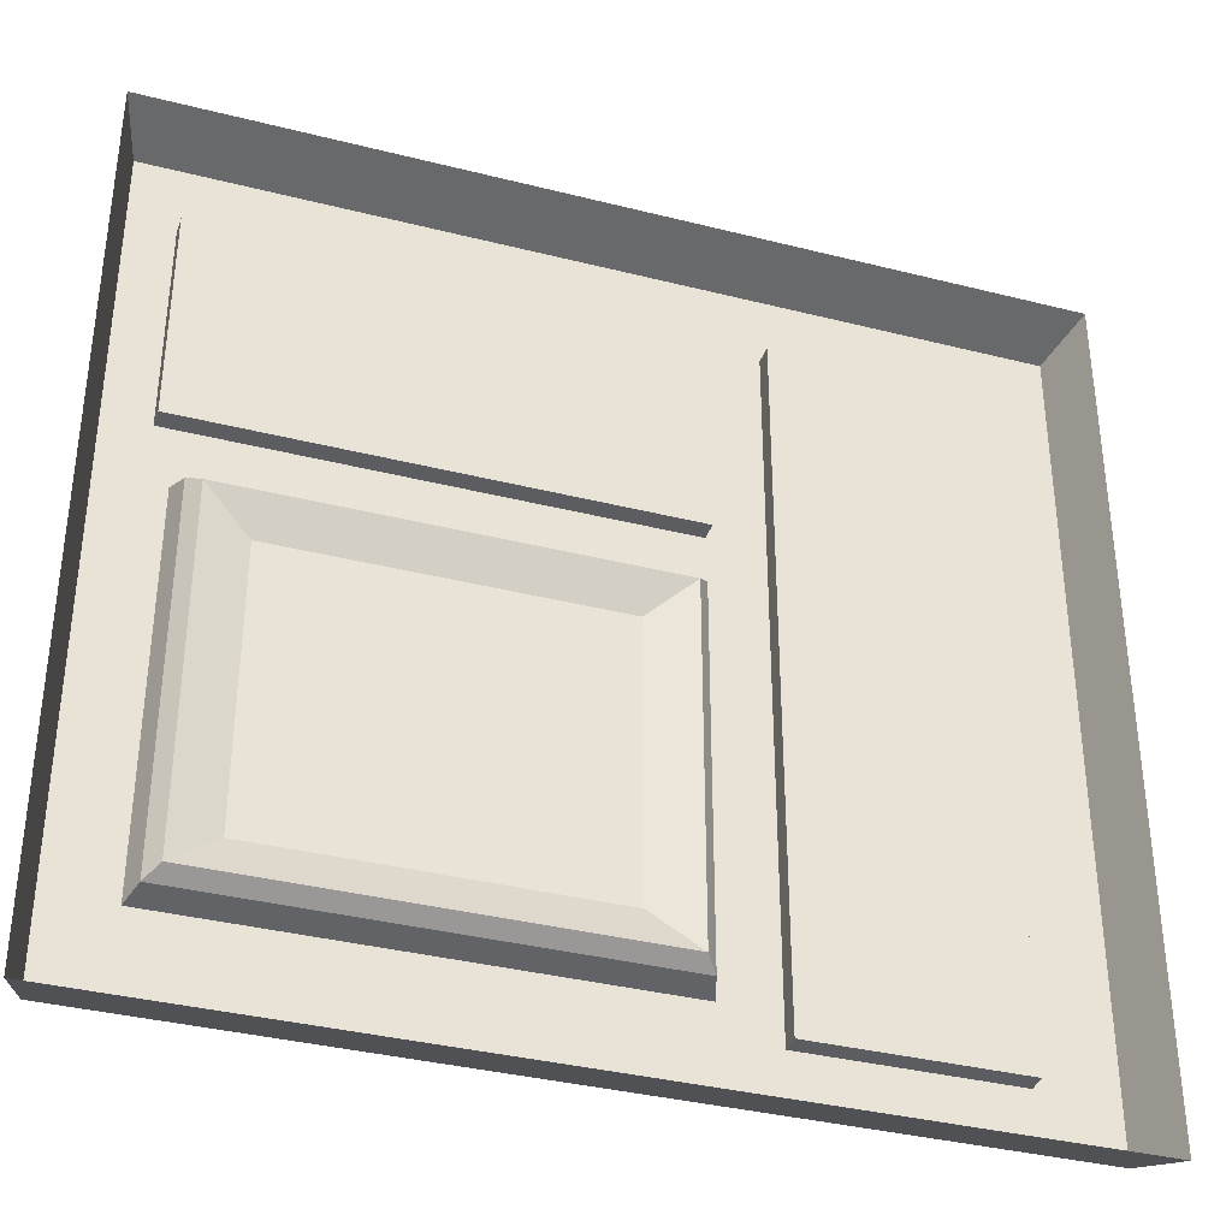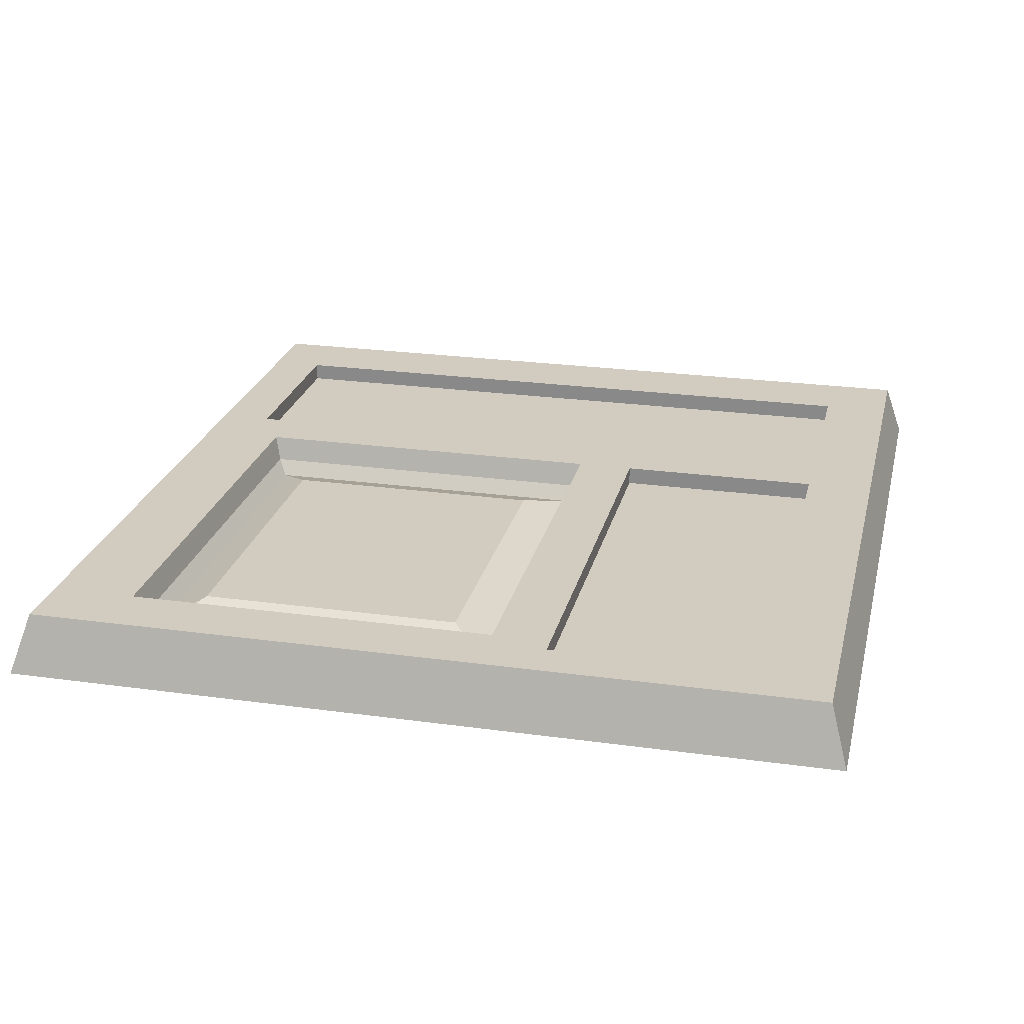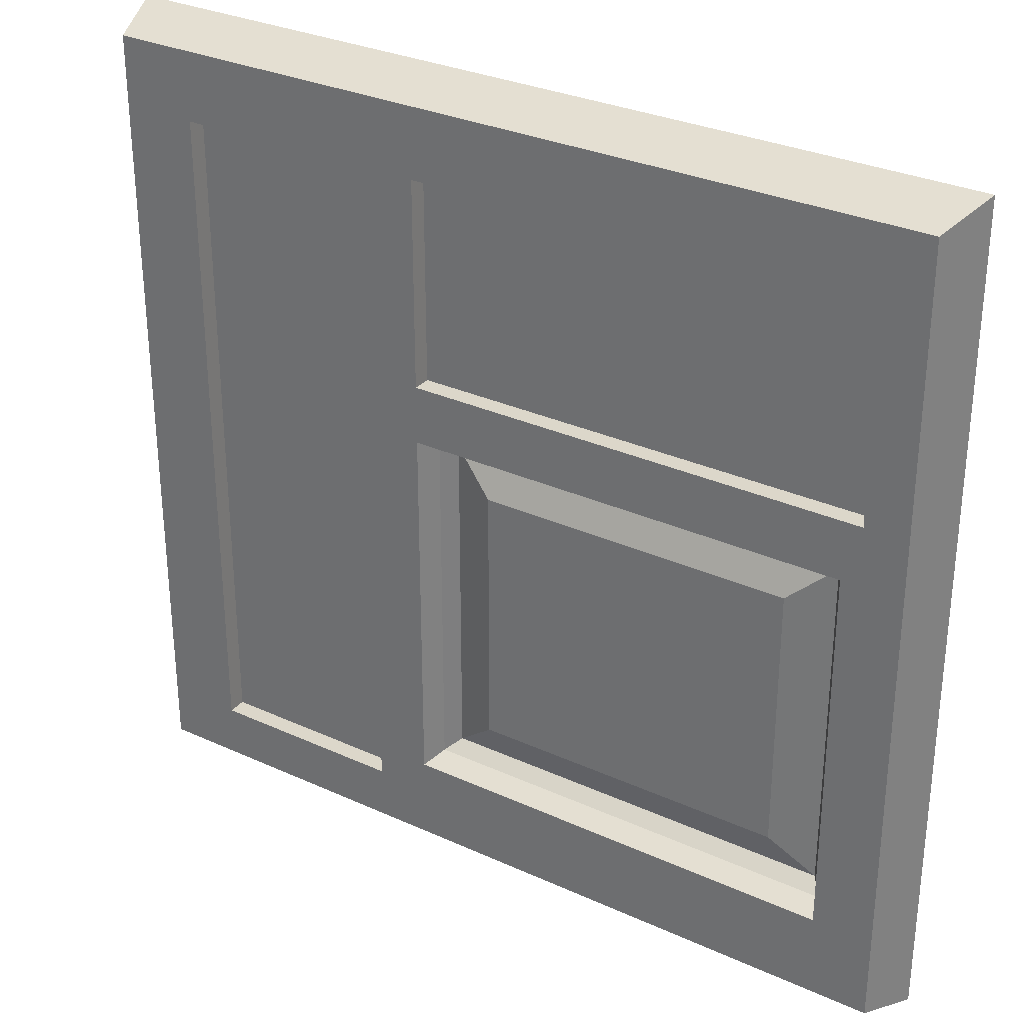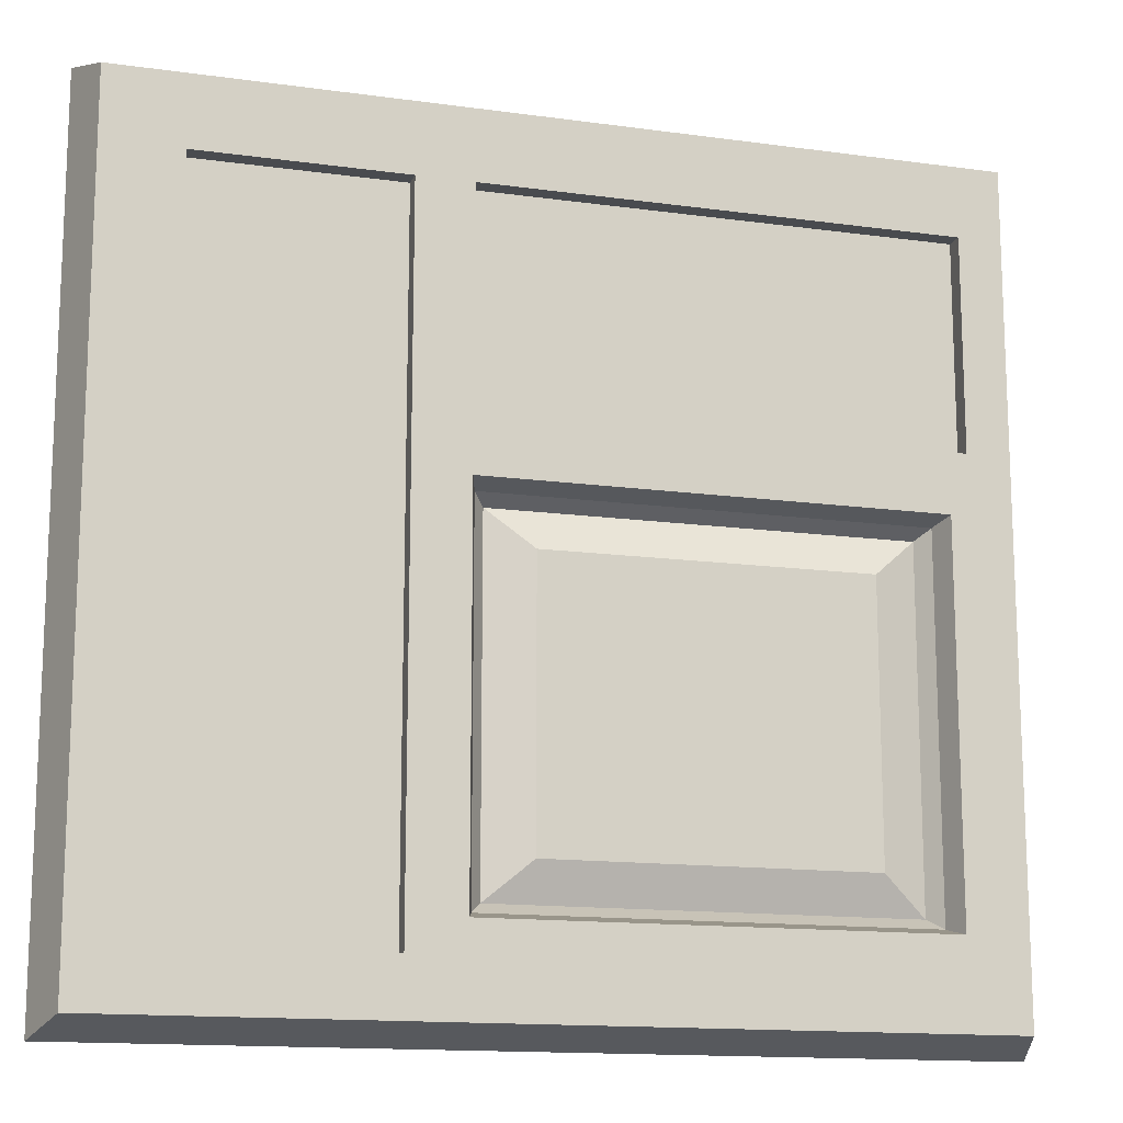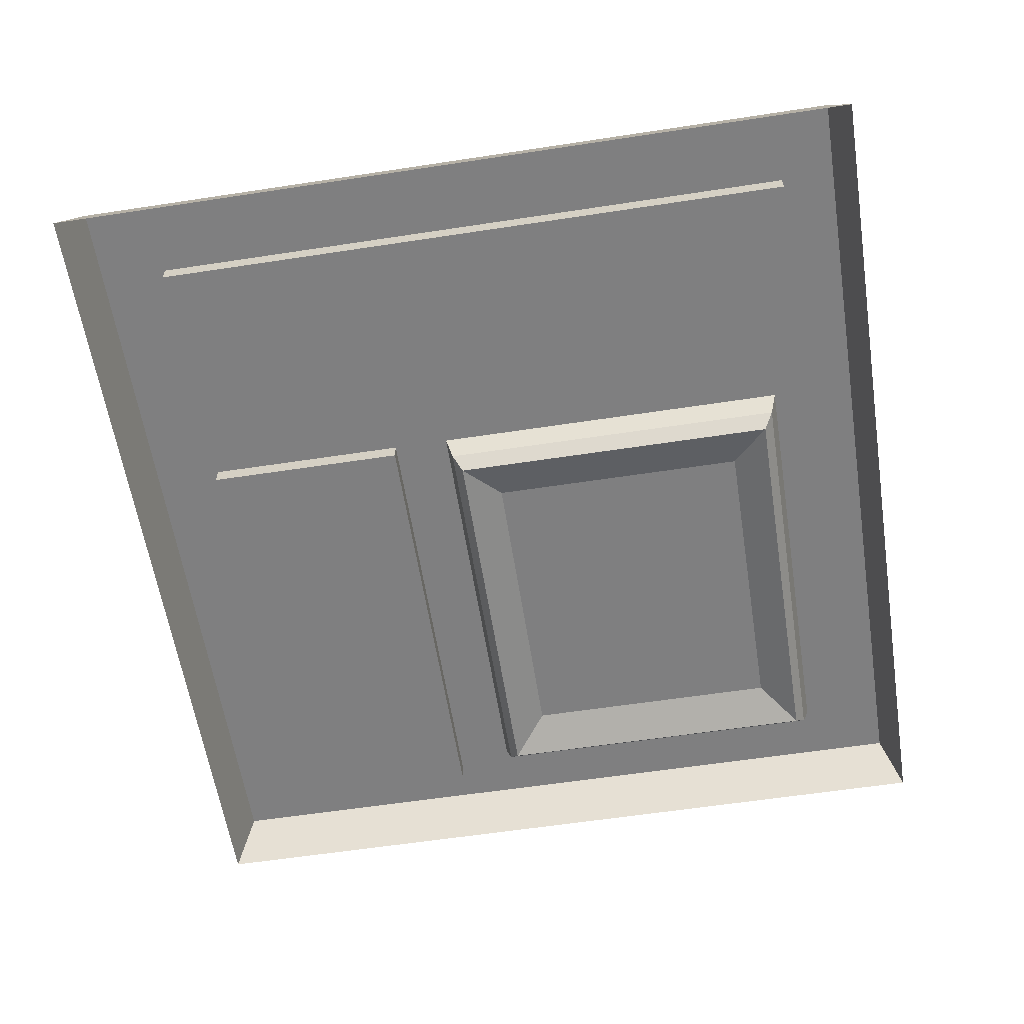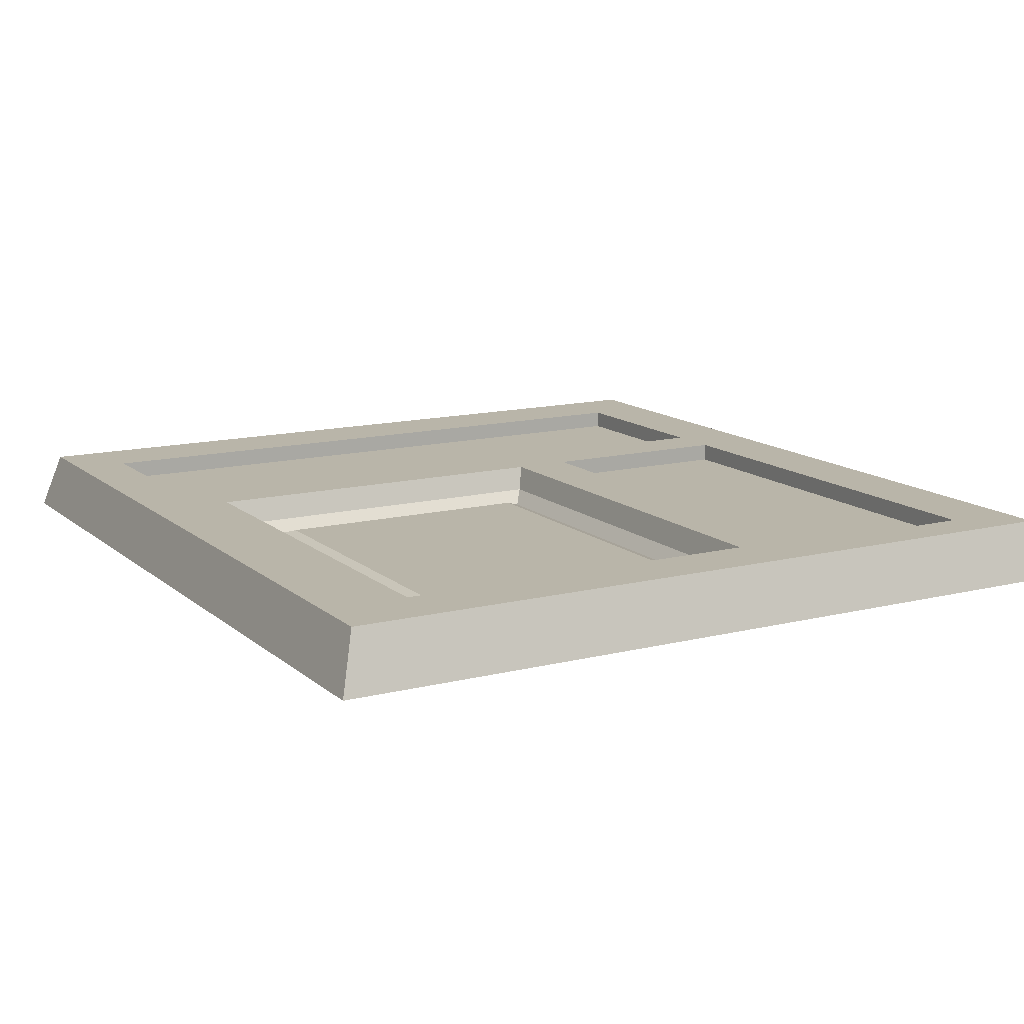
<metadata>
{"format":"obj","ext":"obj","renderer":"f3d","projection":"perspective","resolution":1024,"background":"white","views":[{"elev":-36.2,"azim":-18.3,"up":"+Z"},{"elev":24.1,"azim":-77.0,"up":"+Y"},{"elev":30.6,"azim":-146.7,"up":"+Z"},{"elev":-14.2,"azim":163.1,"up":"+Z"},{"elev":-59.9,"azim":98.9,"up":"+Y"},{"elev":13.4,"azim":-119.6,"up":"+Y"}]}
</metadata>
<code>
v -19.83 2.837 4.85
v 5.221 2.837 4.902
v -19.83 2.837 -18.96
v 6.206 2.837 -18.96
v -16.96 2.837 2.969
v 4.167 2.837 2.969
v 4.167 2.837 -14.91
v -16.96 2.837 -14.91
v -16.58 1.646 2.645
v 3.784 1.646 2.645
v 3.784 1.646 -14.59
v -16.58 1.646 -14.59
v -16.01 0.9258 2.17
v 3.223 0.9258 2.17
v 3.223 0.9258 -14.11
v -16.01 0.9258 -14.11
v -13.92 1.665 0.396
v 1.127 1.665 0.396
v 1.127 1.665 -12.34
v -13.92 1.665 -12.34
v -19.83 2.837 18.96
v 6.206 2.837 18.96
v 19.83 2.837 -18.96
v 19.83 2.837 18.96
v 6.757 2.837 -16.37
v 16.25 2.837 -16.37
v 6.757 2.837 15.65
v 16.25 2.837 15.65
v -17.79 2.837 5.747
v 4.168 2.837 5.747
v -17.79 2.837 15.65
v 4.168 2.837 15.65
v -17.79 1.955 5.747
v 4.168 1.955 5.747
v -17.79 1.955 15.65
v 4.168 1.955 15.65
v 6.757 1.955 -16.37
v 16.25 1.955 -16.37
v 6.757 1.955 15.65
v 16.25 1.955 15.65
v -20.71 0 -19.82
v 6.576 0 -19.82
v -20.71 0 5.1
v -20.71 0 19.82
v 6.576 0 19.82
v 20.71 0 -19.82
v 20.71 0 19.82
f 17 18 19 20
f 1 2 6 5
f 2 4 7 6
f 4 3 8 7
f 3 1 5 8
f 5 6 10 9
f 6 7 11 10
f 7 8 12 11
f 8 5 9 12
f 9 10 14 13
f 10 11 15 14
f 11 12 16 15
f 12 9 13 16
f 13 14 18 17
f 14 15 19 18
f 15 16 20 19
f 16 13 17 20
f 34 33 35 36
f 38 37 39 40
f 22 27 2
f 4 2 25
f 25 2 27
f 23 4 25 26
f 22 24 28 27
f 28 24 23 26
f 2 1 29 30
f 1 21 31 29
f 21 22 32 31
f 22 2 30 32
f 30 29 33 34
f 29 31 35 33
f 31 32 36 35
f 32 30 34 36
f 37 25 27 39
f 26 25 37 38
f 27 28 40 39
f 38 40 28 26
f 3 4 42 41
f 1 3 41 43
f 21 1 43 44
f 22 21 44 45
f 4 23 46 42
f 47 46 23 24
f 24 22 45 47

</code>
